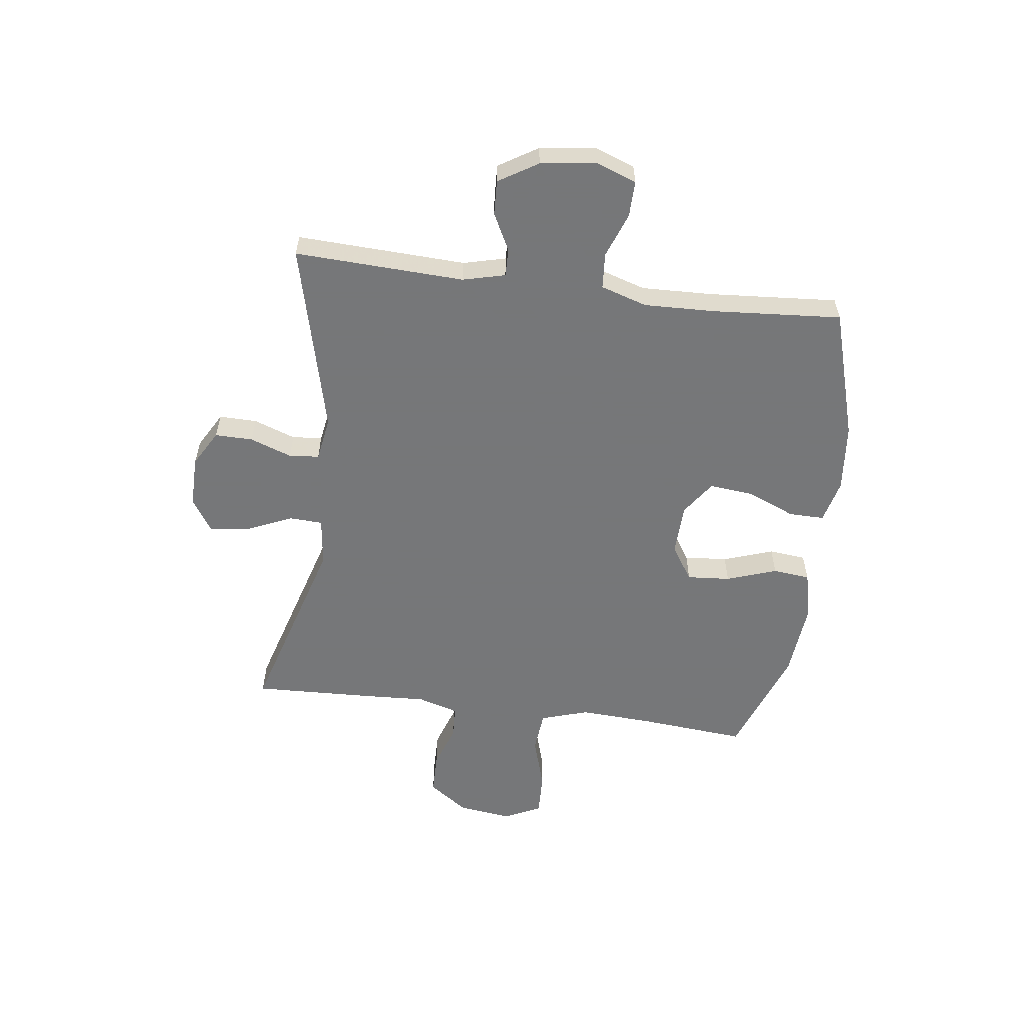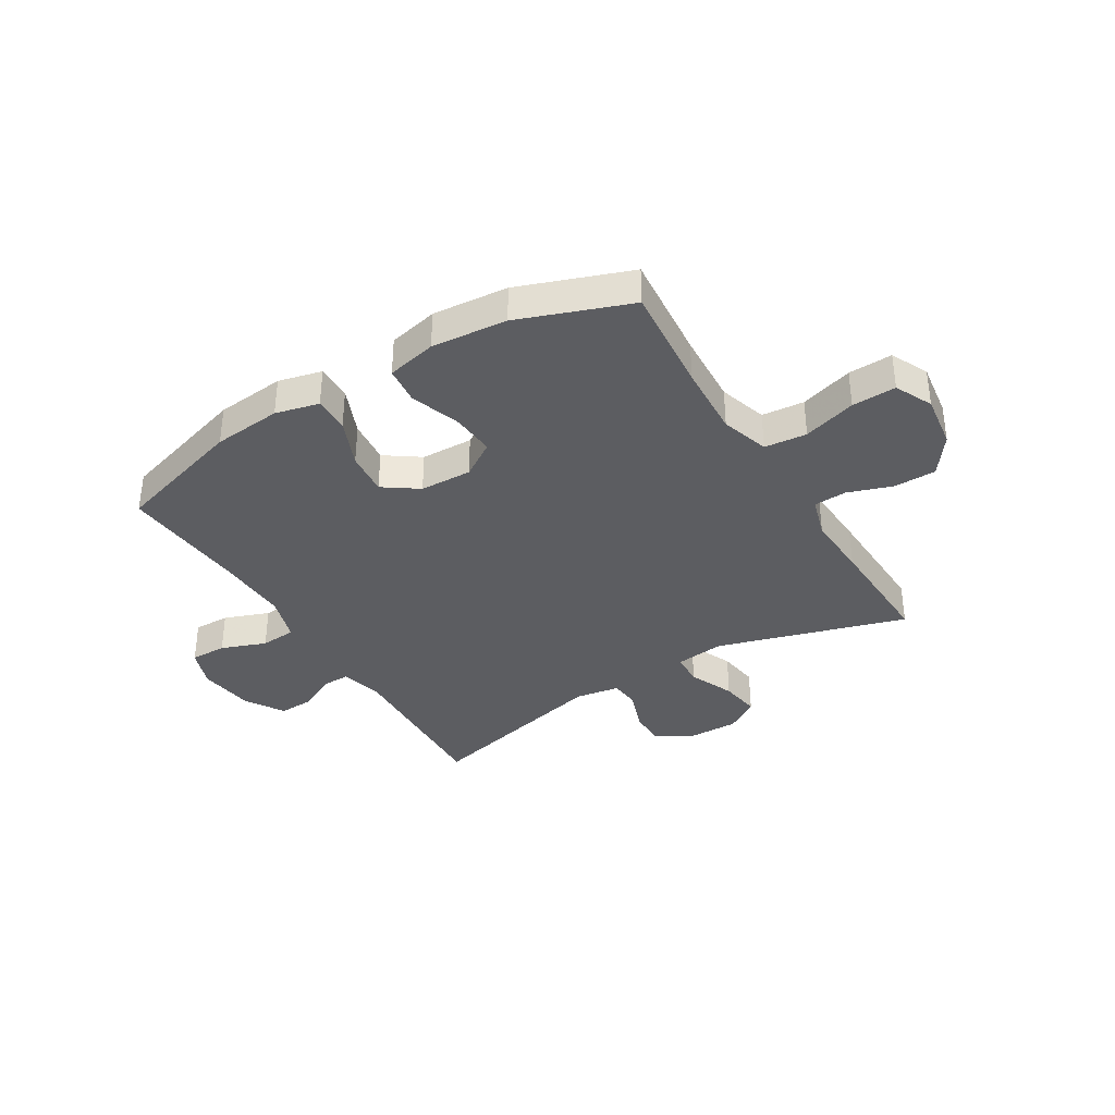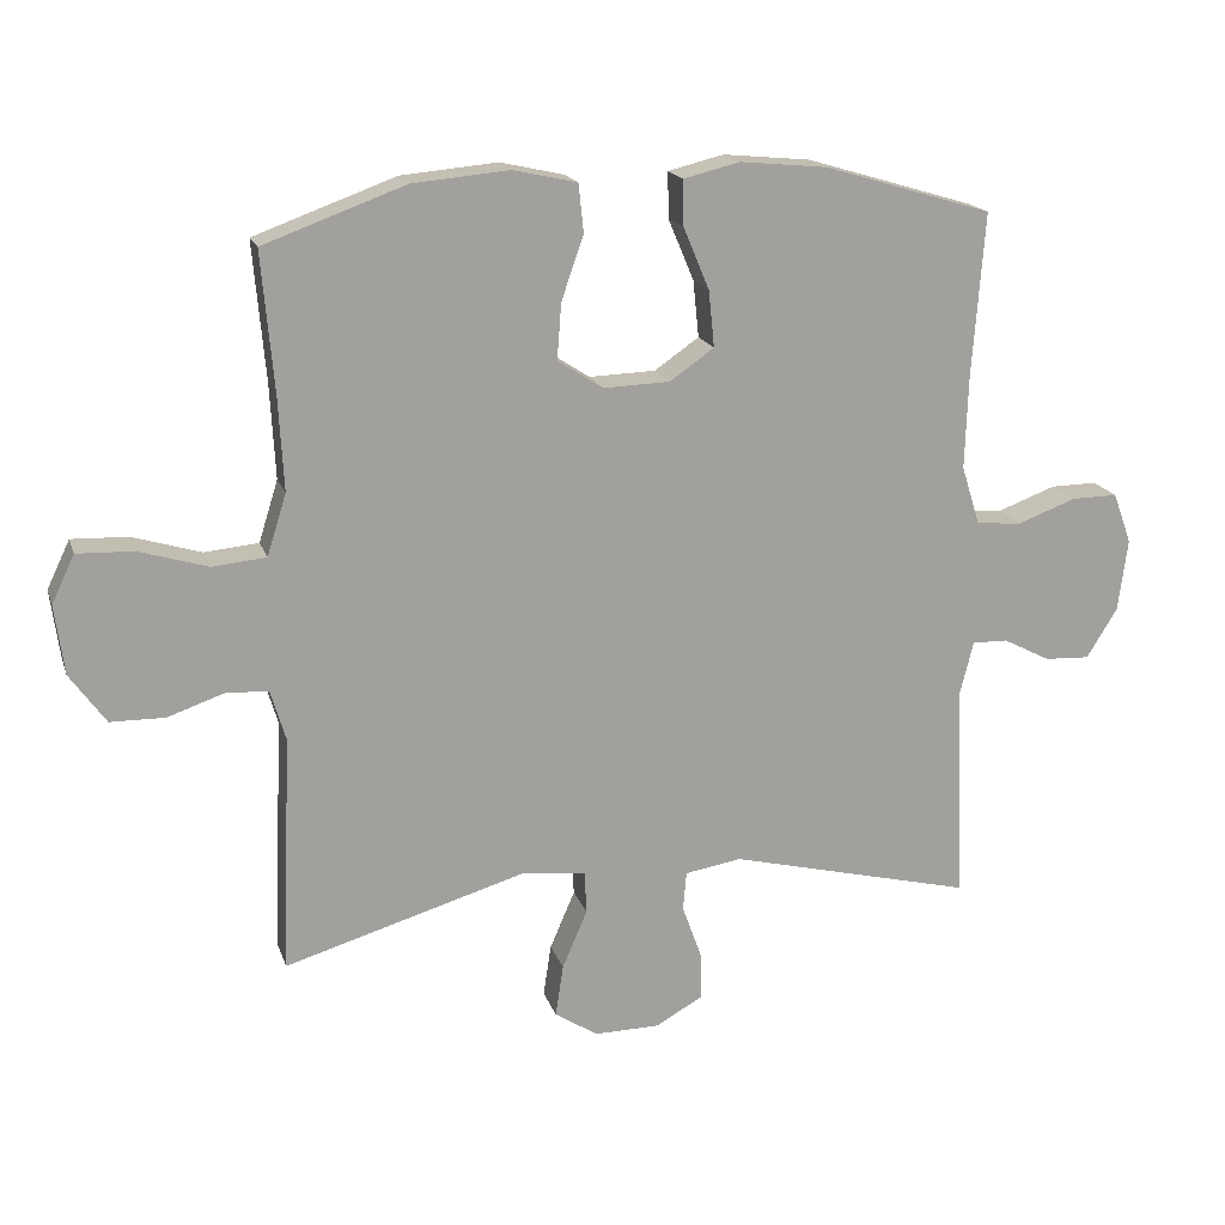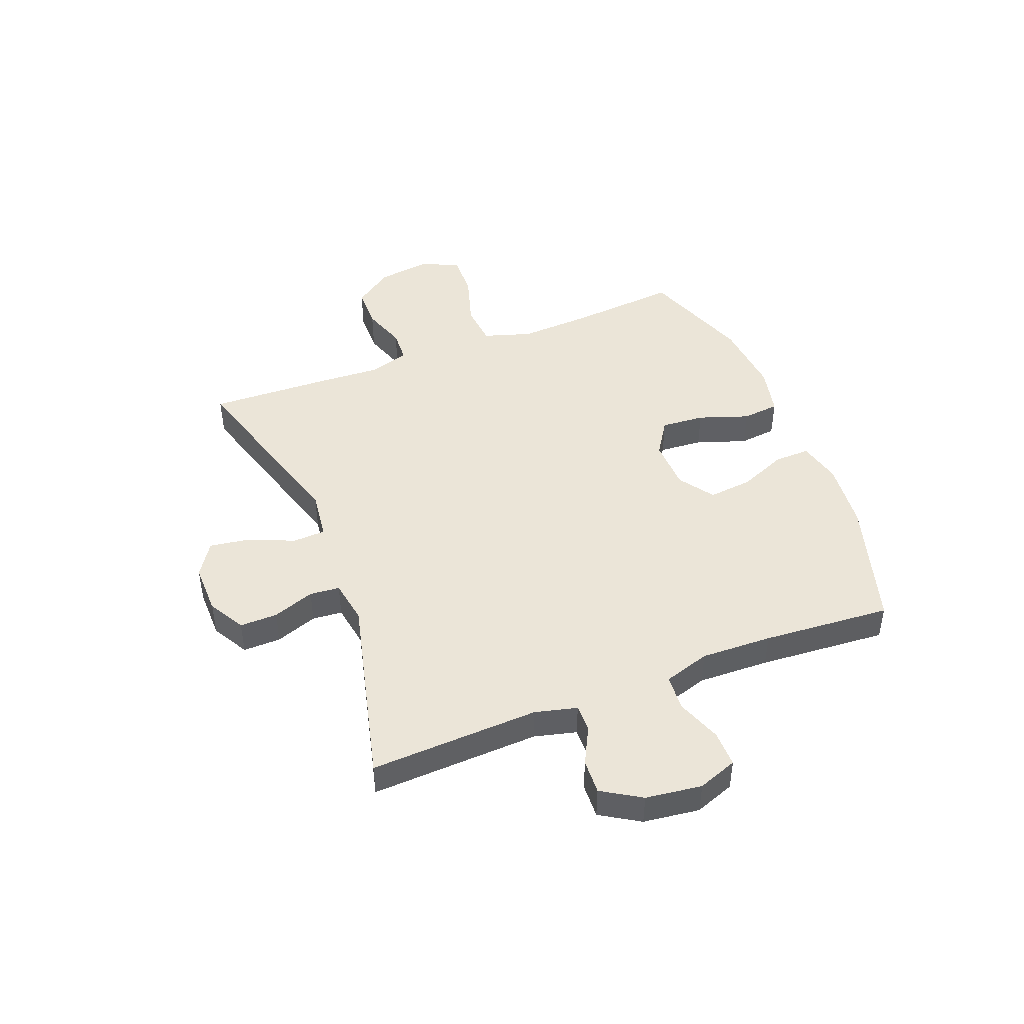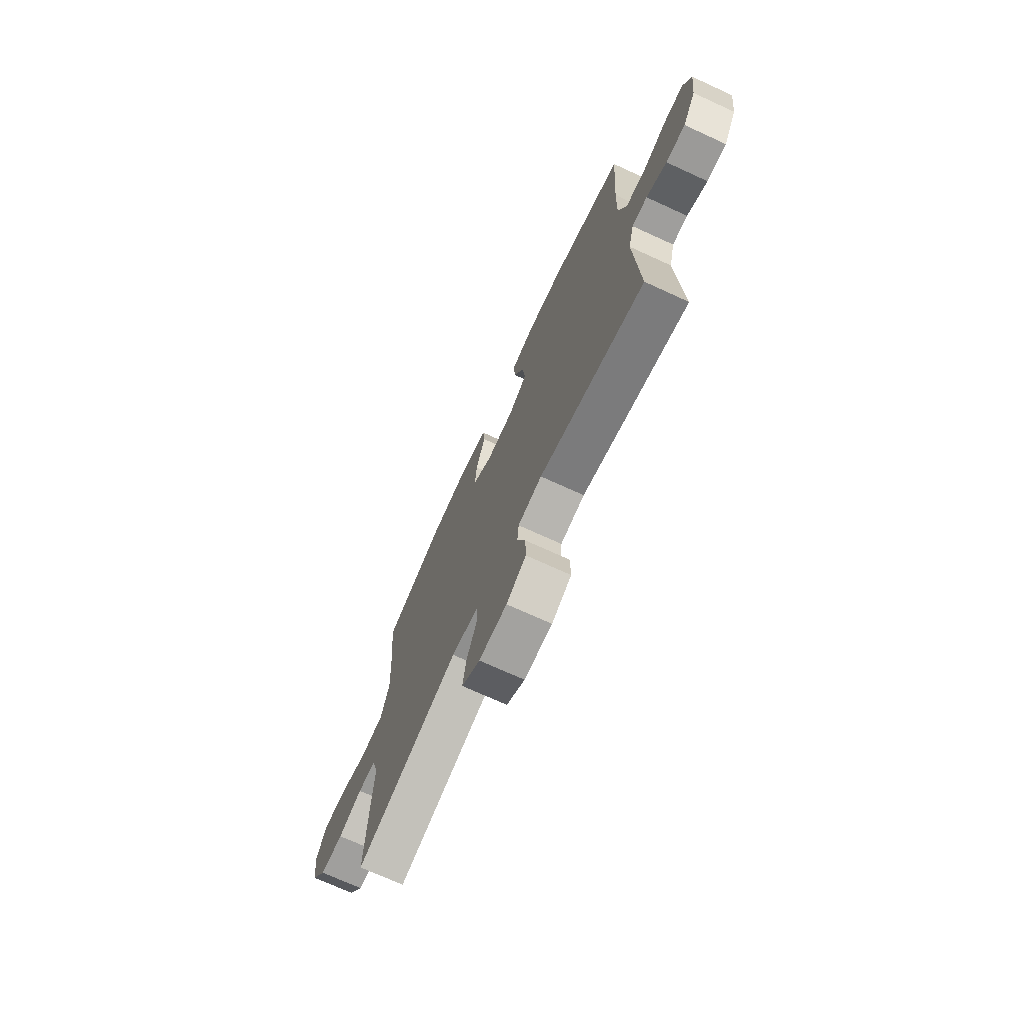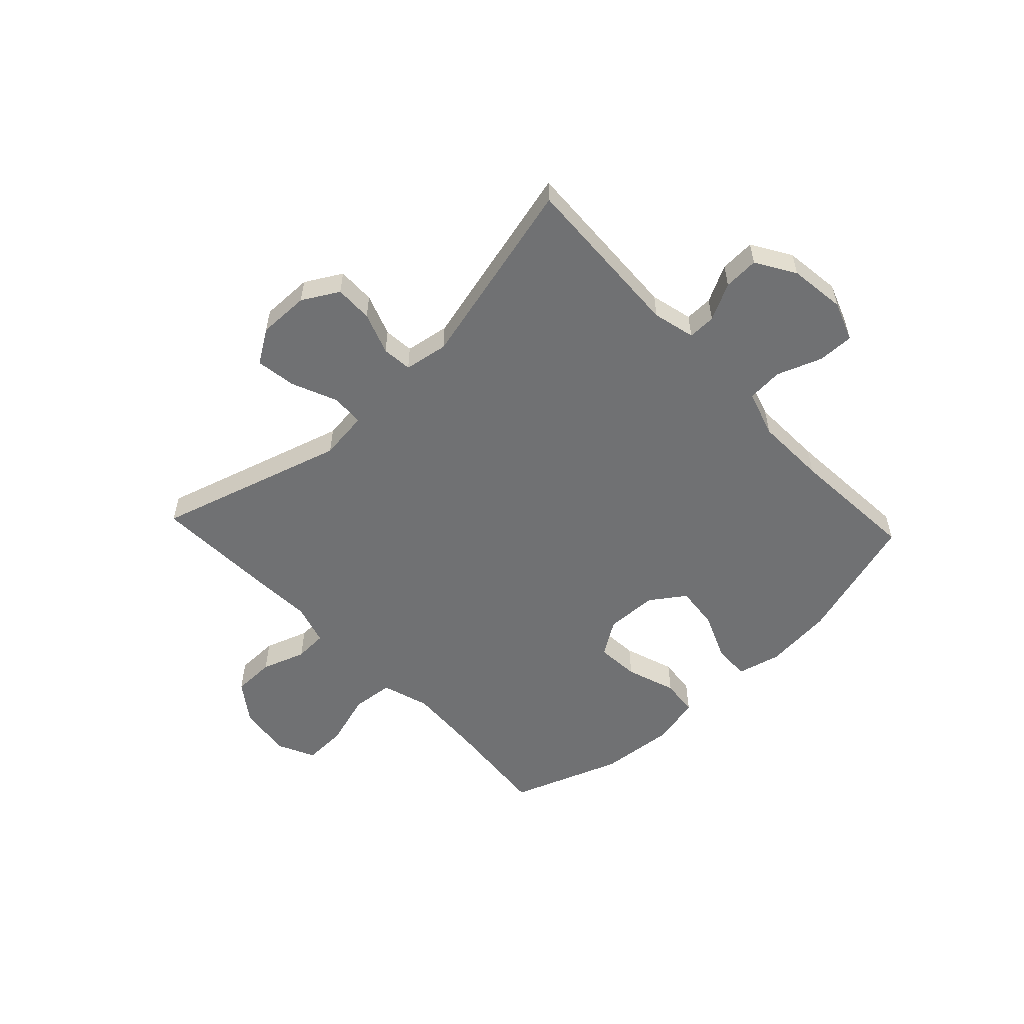
<metadata>
{"format":"obj","ext":"obj","renderer":"f3d","projection":"perspective","resolution":1024,"background":"white","views":[{"elev":-57.1,"azim":-97.4,"up":"+Y"},{"elev":-36.3,"azim":31.2,"up":"+Y"},{"elev":17.7,"azim":164.3,"up":"+Z"},{"elev":45.6,"azim":-111.3,"up":"+Y"},{"elev":-72.0,"azim":-114.6,"up":"+Z"},{"elev":-55.1,"azim":-136.8,"up":"+Y"}]}
</metadata>
<code>
v -0.5 0.07 -0.5
v -0.487 0.07 -0.196
v -0.506 0.07 -0.12
v -0.556 0.07 -0.121
v -0.622 0.07 -0.155
v -0.685 0.07 -0.158
v -0.728 0.07 -0.088
v -0.741 0.07 0.013
v -0.715 0.07 0.084
v -0.65 0.07 0.083
v -0.569 0.07 0.053
v -0.505 0.07 0.058
v -0.479 0.07 0.141
v -0.483 0.07 0.269
v -0.5 0.07 0.5
v -0.266 0.07 0.57
v -0.143 0.07 0.582
v -0.065 0.07 0.563
v -0.066 0.07 0.499
v -0.102 0.07 0.413
v -0.11 0.07 0.334
v -0.048 0.07 0.291
v 0.045 0.07 0.288
v 0.108 0.07 0.329
v 0.102 0.07 0.407
v 0.071 0.07 0.497
v 0.078 0.07 0.564
v 0.167 0.07 0.584
v 0.302 0.07 0.572
v 0.5 0.07 0.5
v 0.483 0.07 0.306
v 0.476 0.07 0.175
v 0.503 0.07 0.089
v 0.579 0.07 0.082
v 0.674 0.07 0.111
v 0.753 0.07 0.114
v 0.785 0.07 0.047
v 0.772 0.07 -0.05
v 0.722 0.07 -0.12
v 0.646 0.07 -0.121
v 0.567 0.07 -0.094
v 0.508 0.07 -0.097
v 0.486 0.07 -0.171
v 0.492 0.07 -0.285
v 0.5 0.07 -0.5
v 0.161 0.07 -0.4
v 0.073 0.07 -0.411
v 0.07 0.07 -0.47
v 0.105 0.07 -0.551
v 0.116 0.07 -0.624
v 0.056 0.07 -0.663
v -0.036 0.07 -0.662
v -0.101 0.07 -0.625
v -0.1 0.07 -0.557
v -0.073 0.07 -0.482
v -0.078 0.07 -0.428
v -0.157 0.07 -0.415
v -0.5 0 -0.5
v -0.487 0 -0.196
v -0.506 0 -0.12
v -0.556 0 -0.121
v -0.622 0 -0.155
v -0.685 0 -0.158
v -0.728 0 -0.088
v -0.741 0 0.013
v -0.715 0 0.084
v -0.65 0 0.083
v -0.569 0 0.053
v -0.505 0 0.058
v -0.479 0 0.141
v -0.483 0 0.269
v -0.5 0 0.5
v -0.266 0 0.57
v -0.143 0 0.582
v -0.065 0 0.563
v -0.066 0 0.499
v -0.102 0 0.413
v -0.11 0 0.334
v -0.048 0 0.291
v 0.045 0 0.288
v 0.108 0 0.329
v 0.102 0 0.407
v 0.071 0 0.497
v 0.078 0 0.564
v 0.167 0 0.584
v 0.302 0 0.572
v 0.5 0 0.5
v 0.483 0 0.306
v 0.476 0 0.175
v 0.503 0 0.089
v 0.579 0 0.082
v 0.674 0 0.111
v 0.753 0 0.114
v 0.785 0 0.047
v 0.772 0 -0.05
v 0.722 0 -0.12
v 0.646 0 -0.121
v 0.567 0 -0.094
v 0.508 0 -0.097
v 0.486 0 -0.171
v 0.492 0 -0.285
v 0.5 0 -0.5
v 0.161 0 -0.4
v 0.073 0 -0.411
v 0.07 0 -0.47
v 0.105 0 -0.551
v 0.116 0 -0.624
v 0.056 0 -0.663
v -0.036 0 -0.662
v -0.101 0 -0.625
v -0.1 0 -0.557
v -0.073 0 -0.482
v -0.078 0 -0.428
v -0.157 0 -0.415
f 52 53 54 55
f 52 55 56
f 51 52 56
f 48 49 50 51
f 47 48 51 56
f 46 47 56 57
f 43 44 45 46
f 42 43 46 57
f 38 39 40 41
f 38 41 42
f 37 38 42
f 34 35 36 37
f 33 34 37 42
f 32 33 42 57
f 28 29 30 31
f 25 26 27 28
f 24 25 28 31
f 23 24 31 32
f 17 18 19 20
f 17 20 21
f 14 15 16 17
f 13 14 17 21
f 12 13 21 22
f 8 9 10 11
f 8 11 12
f 7 8 12
f 4 5 6 7
f 3 4 7 12
f 2 3 12 22
f 22 23 32 57
f 1 2 22 57
f 112 111 110 109
f 113 112 109
f 113 109 108
f 108 107 106 105
f 113 108 105 104
f 114 113 104 103
f 103 102 101 100
f 114 103 100 99
f 98 97 96 95
f 99 98 95
f 99 95 94
f 94 93 92 91
f 99 94 91 90
f 114 99 90 89
f 88 87 86 85
f 85 84 83 82
f 88 85 82 81
f 89 88 81 80
f 77 76 75 74
f 78 77 74
f 74 73 72 71
f 78 74 71 70
f 79 78 70 69
f 68 67 66 65
f 69 68 65
f 69 65 64
f 64 63 62 61
f 69 64 61 60
f 79 69 60 59
f 114 89 80 79
f 114 79 59 58
f 1 58 59 2
f 2 59 60 3
f 3 60 61 4
f 4 61 62 5
f 5 62 63 6
f 6 63 64 7
f 7 64 65 8
f 8 65 66 9
f 9 66 67 10
f 10 67 68 11
f 11 68 69 12
f 12 69 70 13
f 13 70 71 14
f 14 71 72 15
f 15 72 73 16
f 16 73 74 17
f 17 74 75 18
f 18 75 76 19
f 19 76 77 20
f 20 77 78 21
f 21 78 79 22
f 22 79 80 23
f 23 80 81 24
f 24 81 82 25
f 25 82 83 26
f 26 83 84 27
f 27 84 85 28
f 28 85 86 29
f 29 86 87 30
f 30 87 88 31
f 31 88 89 32
f 32 89 90 33
f 33 90 91 34
f 34 91 92 35
f 35 92 93 36
f 36 93 94 37
f 37 94 95 38
f 38 95 96 39
f 39 96 97 40
f 40 97 98 41
f 41 98 99 42
f 42 99 100 43
f 43 100 101 44
f 44 101 102 45
f 45 102 103 46
f 46 103 104 47
f 47 104 105 48
f 48 105 106 49
f 49 106 107 50
f 50 107 108 51
f 51 108 109 52
f 52 109 110 53
f 53 110 111 54
f 54 111 112 55
f 55 112 113 56
f 56 113 114 57
f 57 114 58 1

</code>
